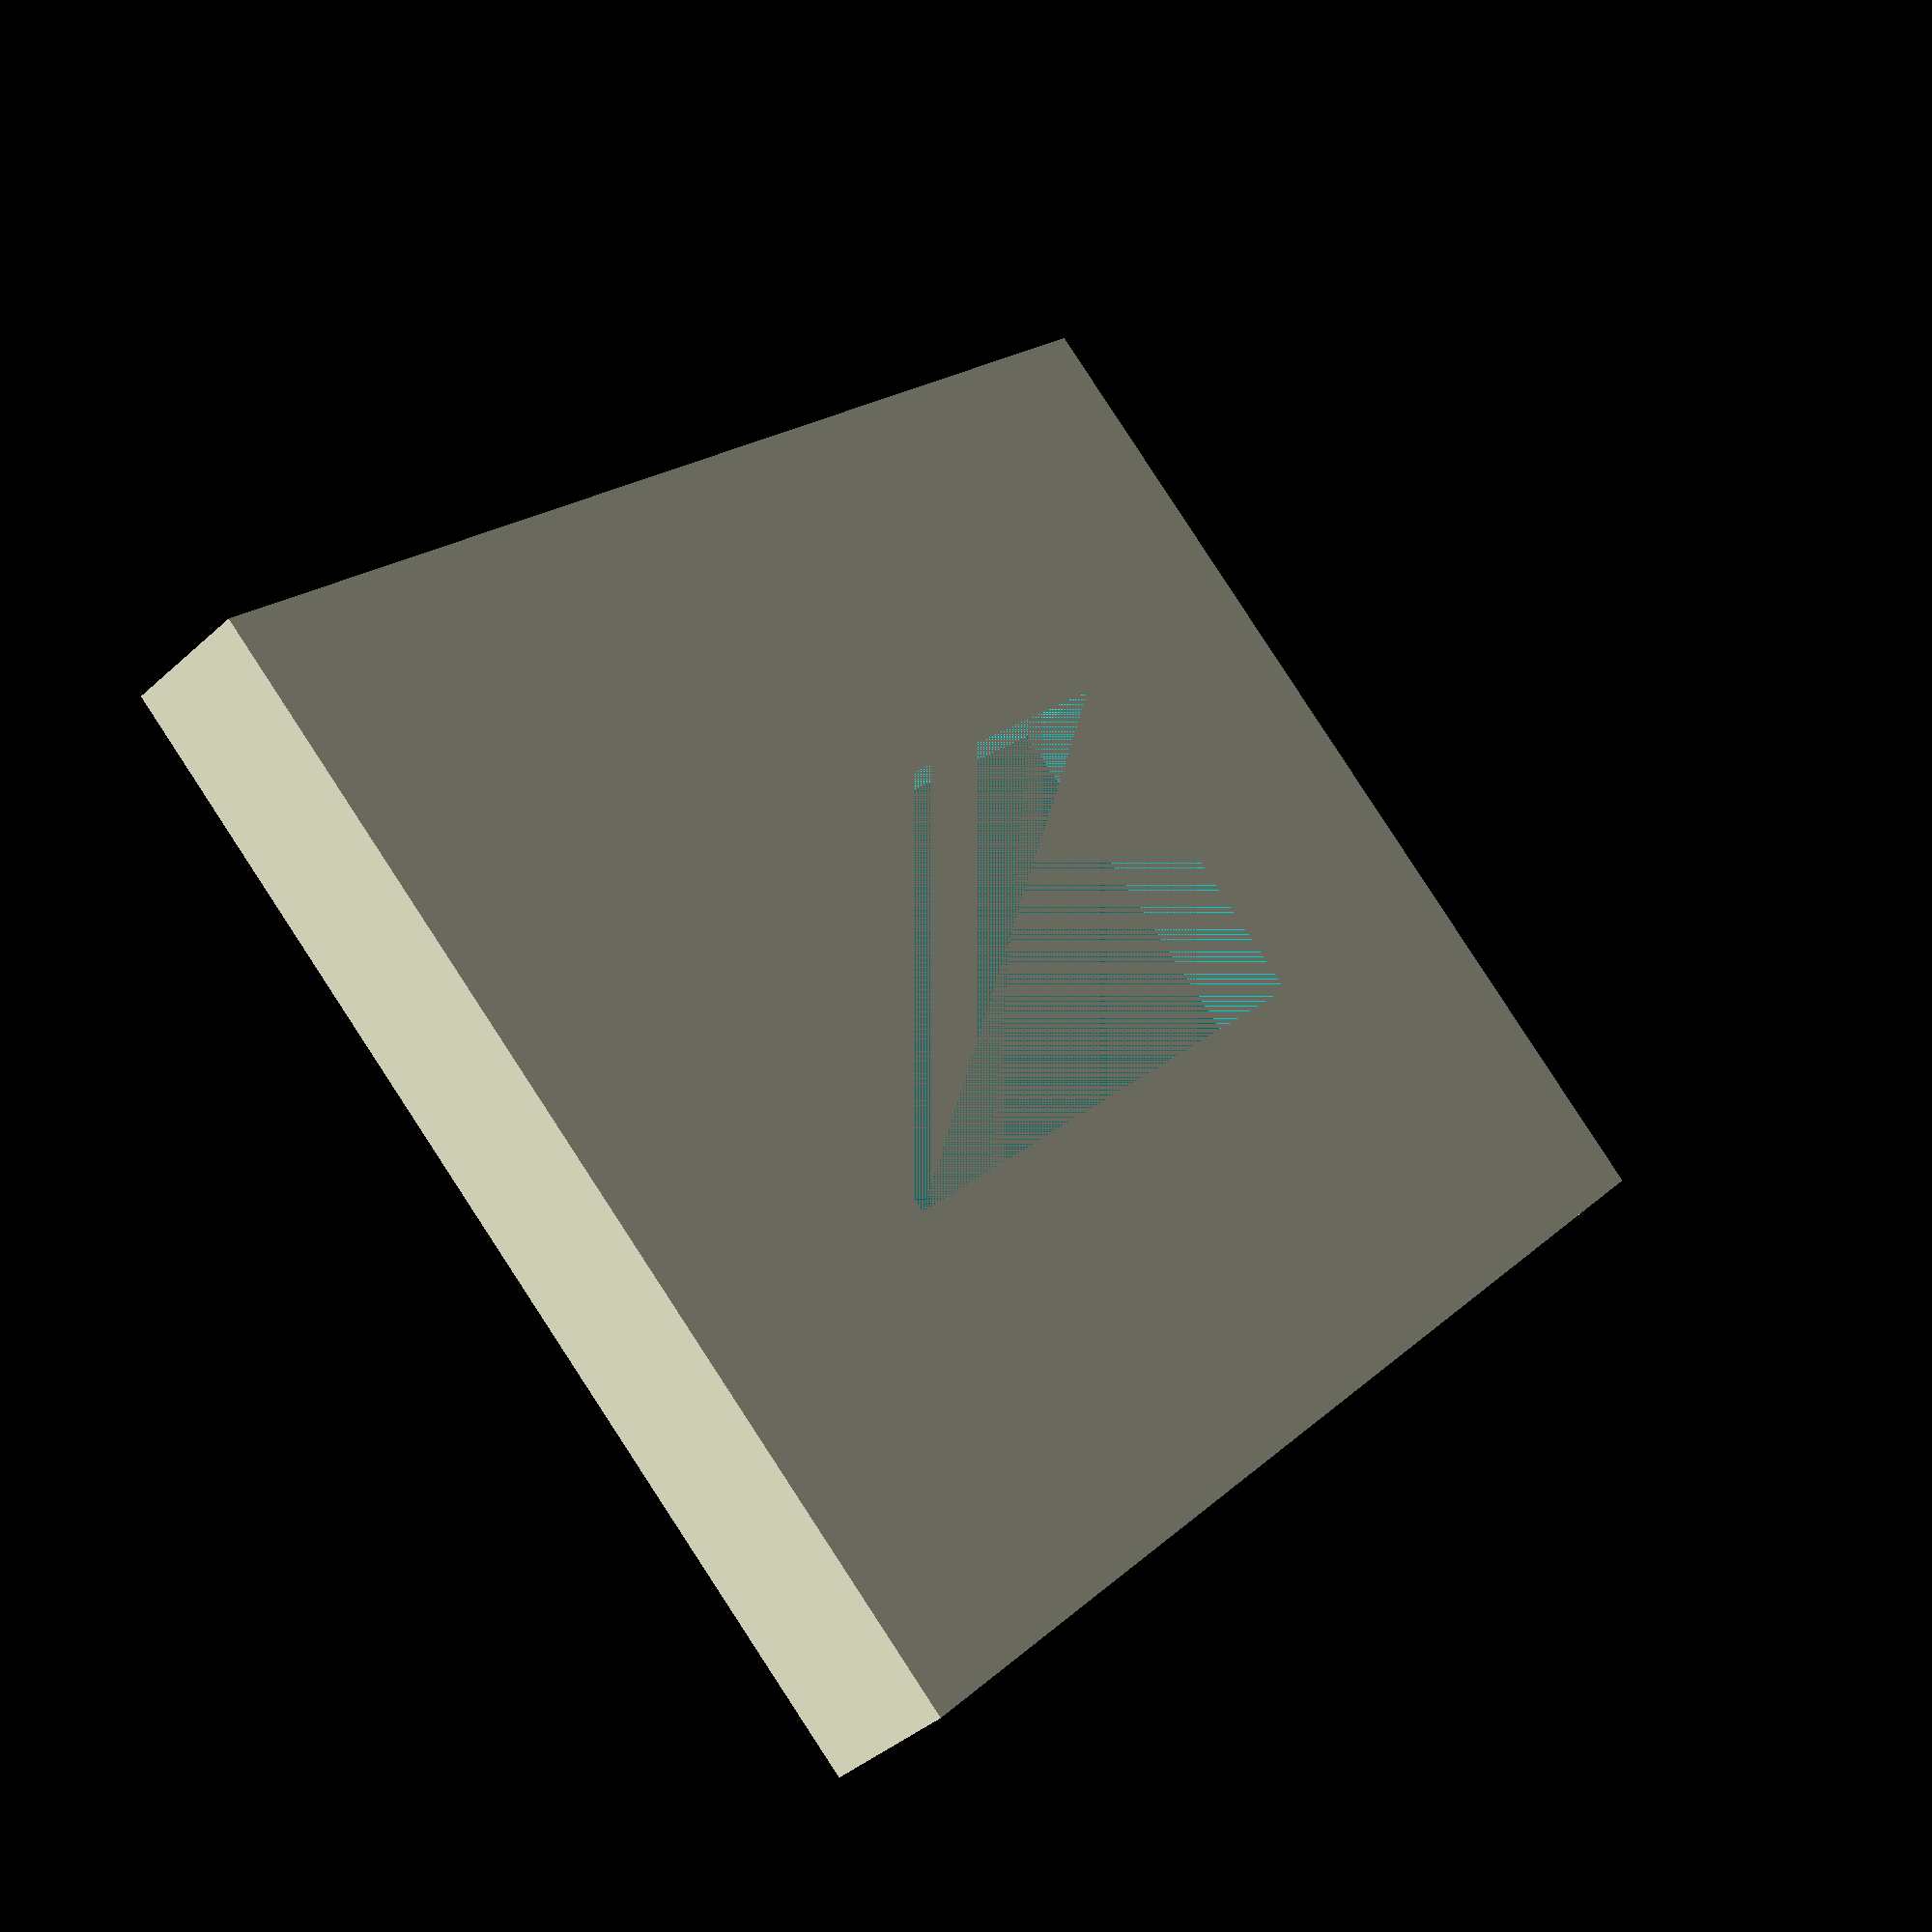
<openscad>
h1 = 7;
h2 = 5;
border = 20;
width = 20;
length = 40;

borderadd = 2*border;

difference(){
	union(){
		cube([width+borderadd,length+borderadd,h1]);
		//translate([0,length,0]) cube([length+borderadd,width+borderadd,h1]);
	}
	translate([border,border,h1-h2])
	union(){
		cube([width,length,h2]);
		//translate([0,length,0]) cube([length,width,h2]);
	}
}
</openscad>
<views>
elev=40.5 azim=222.3 roll=317.7 proj=p view=wireframe
</views>
